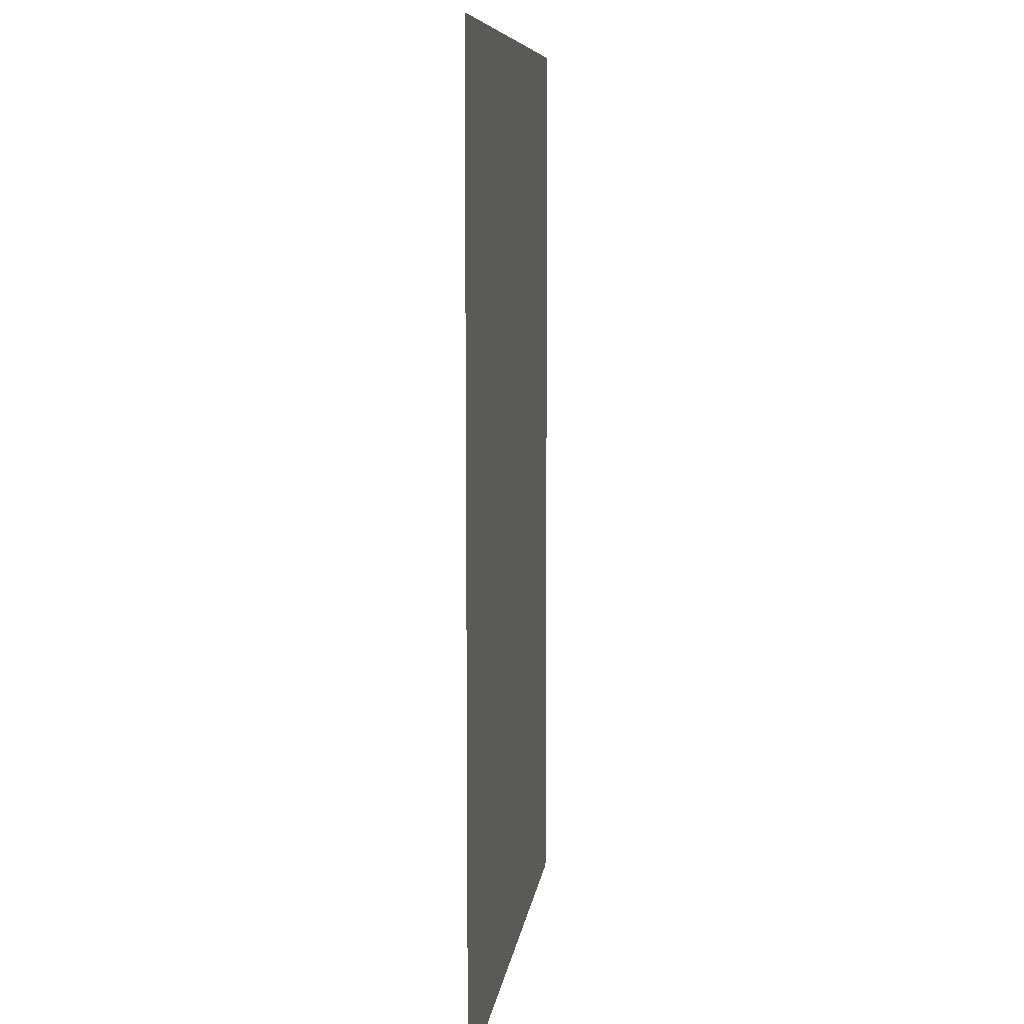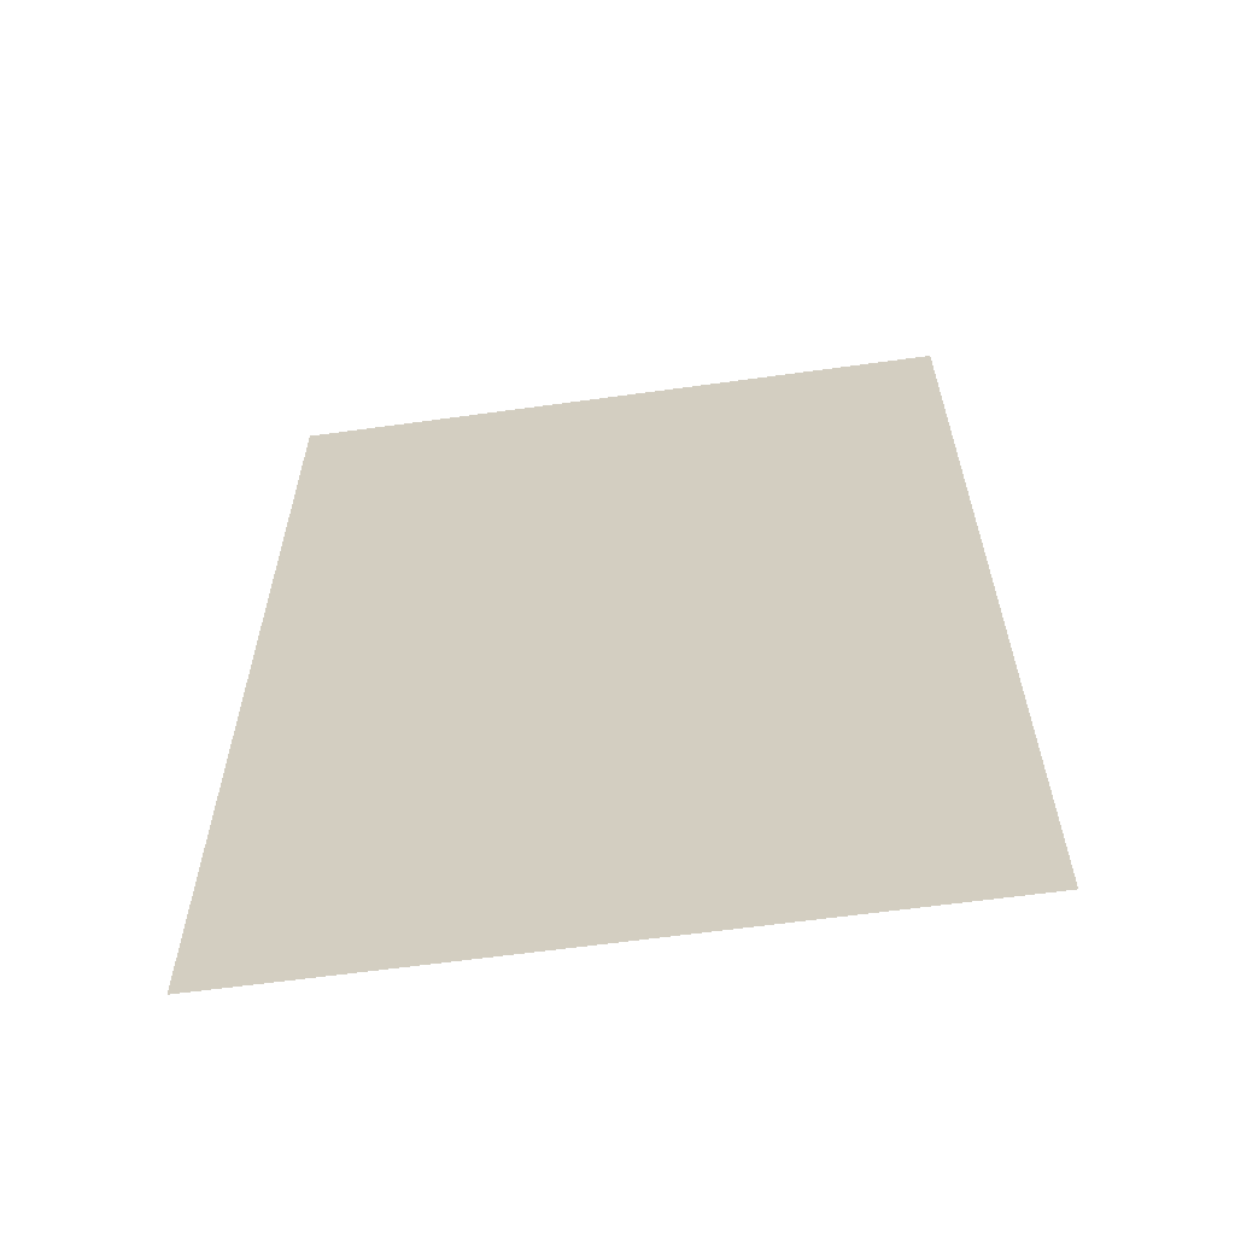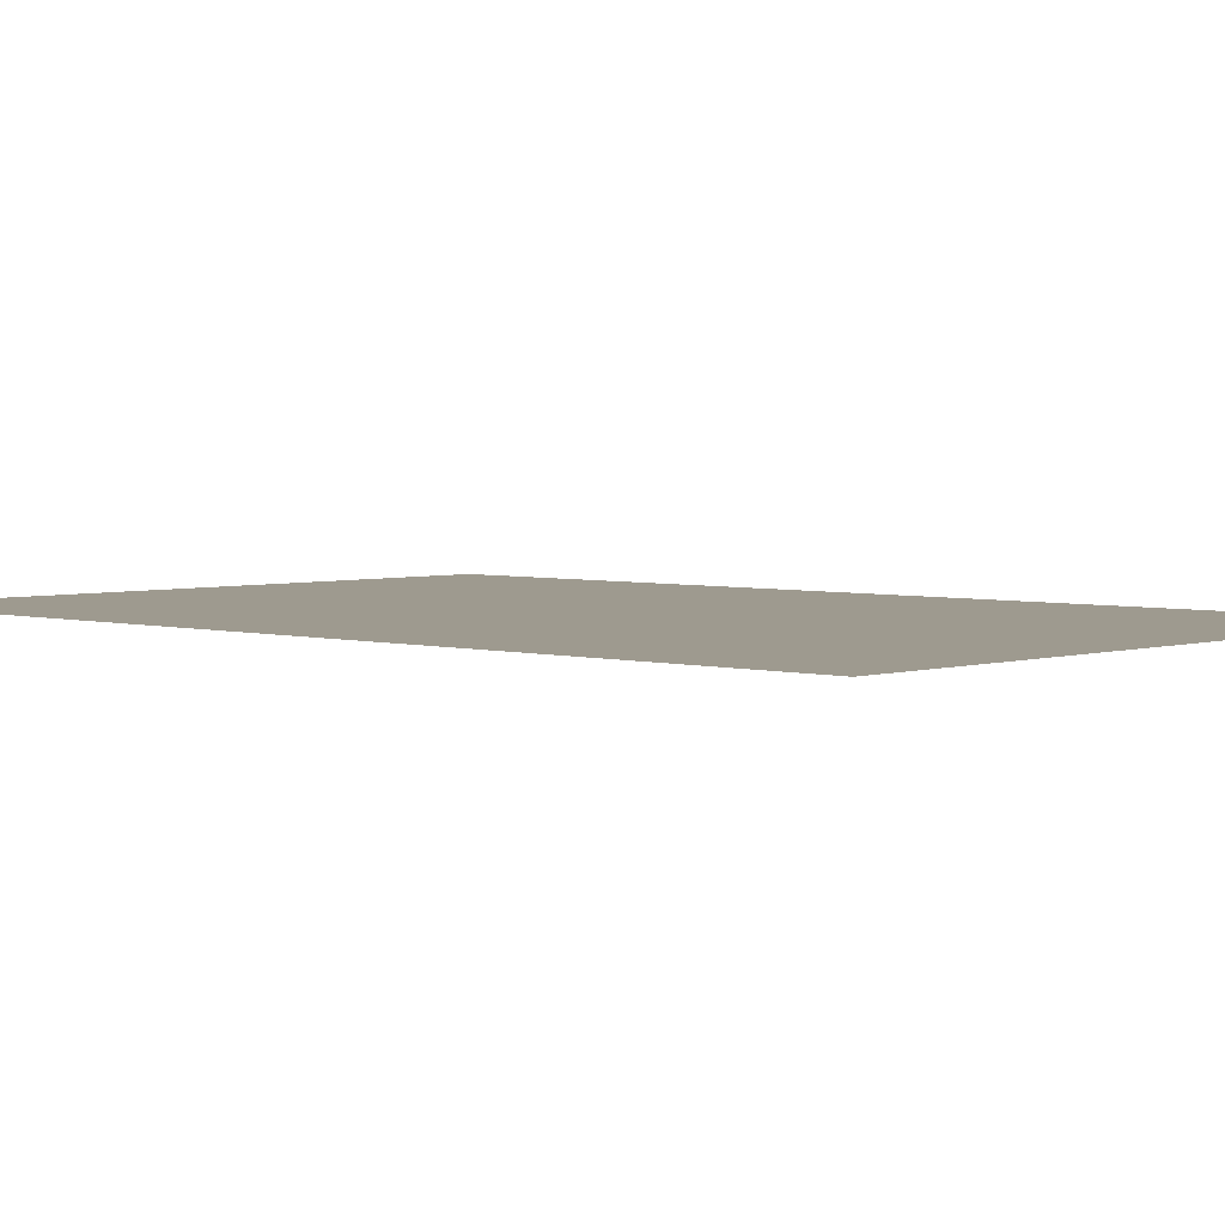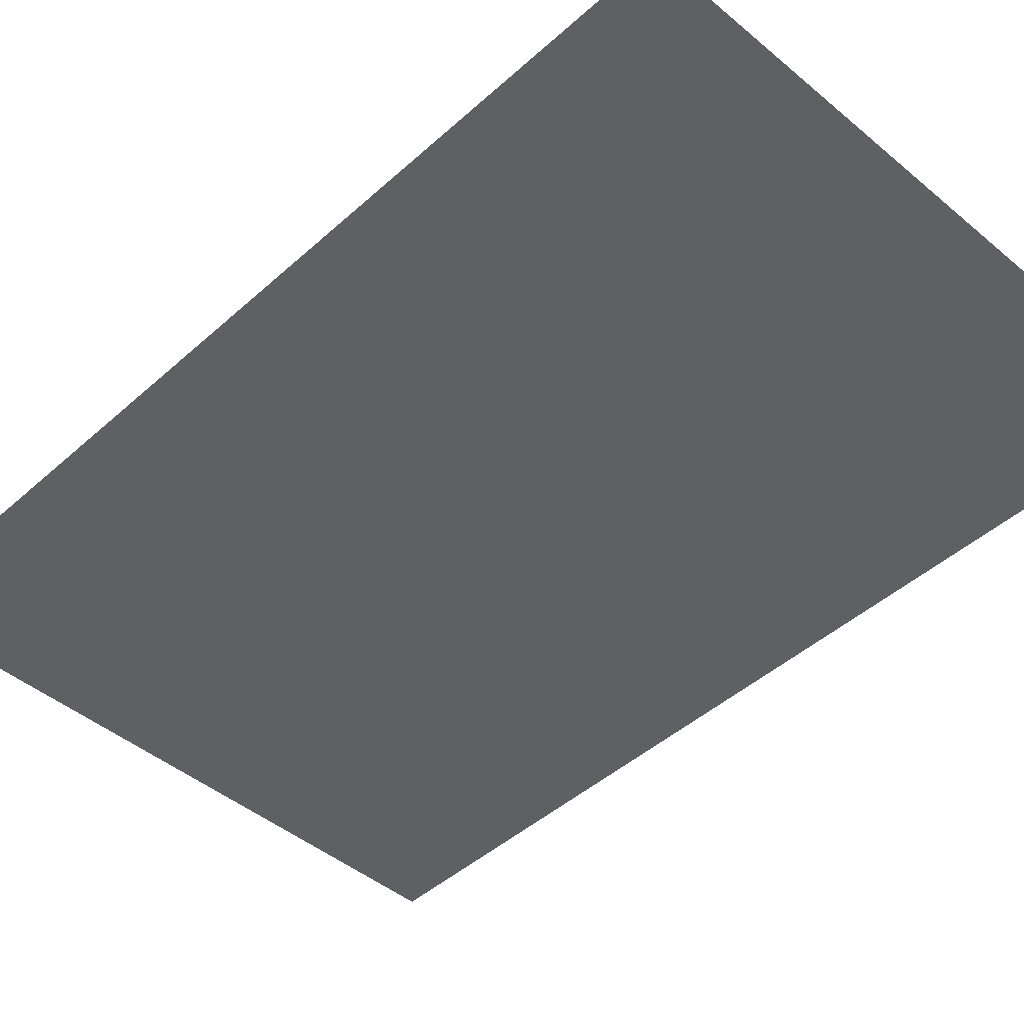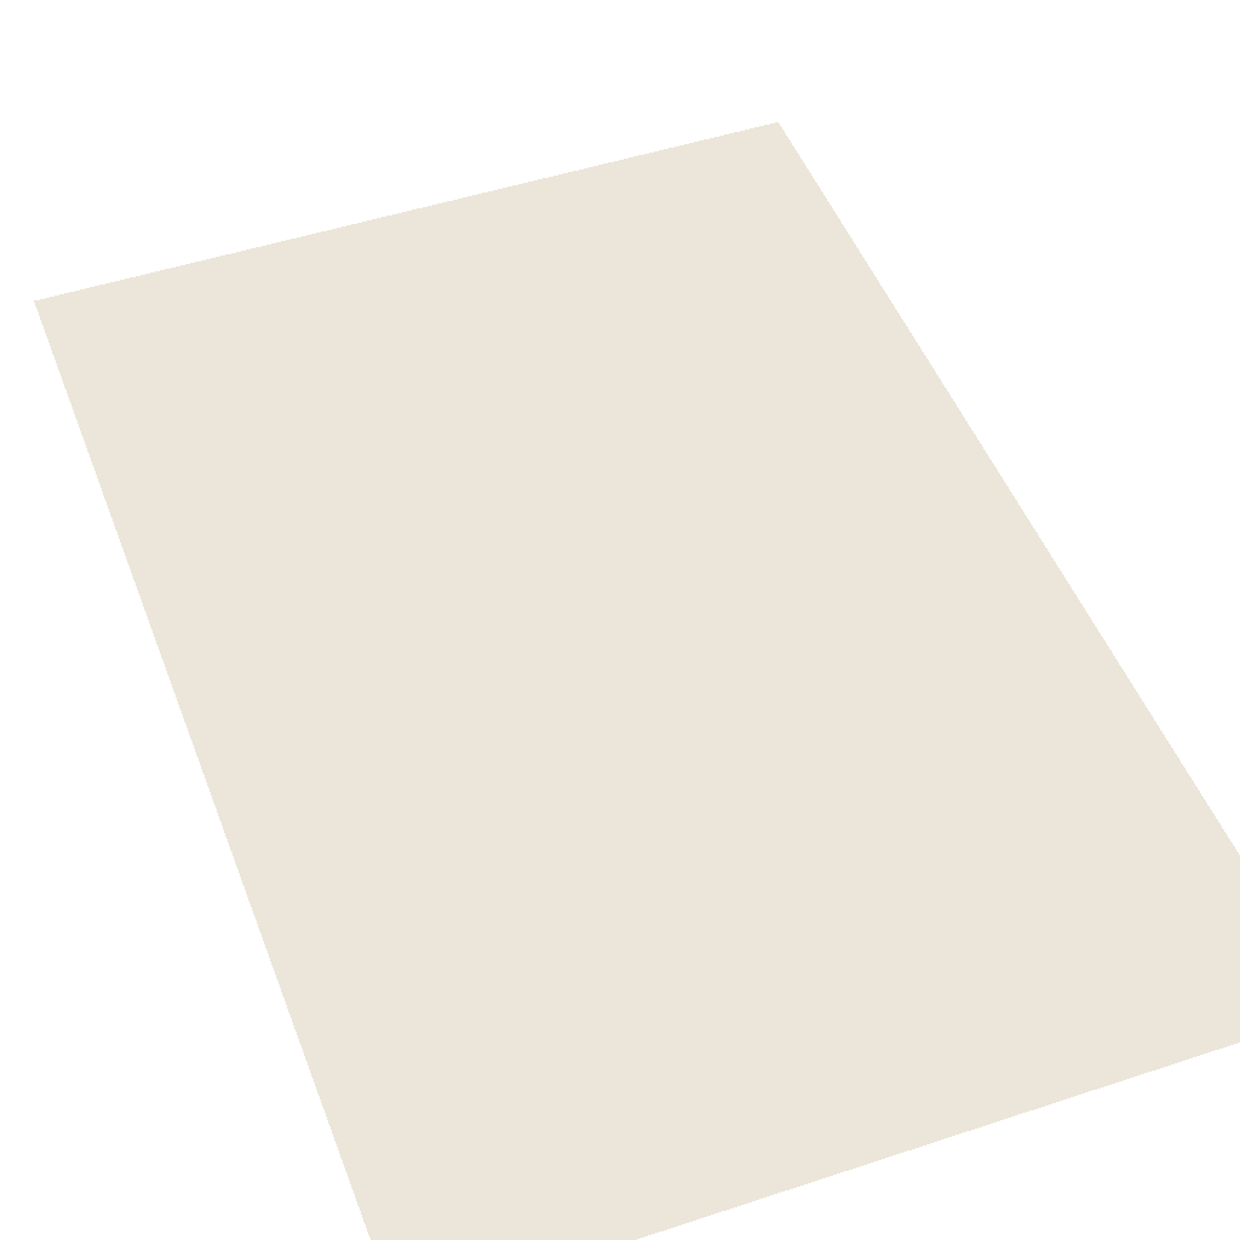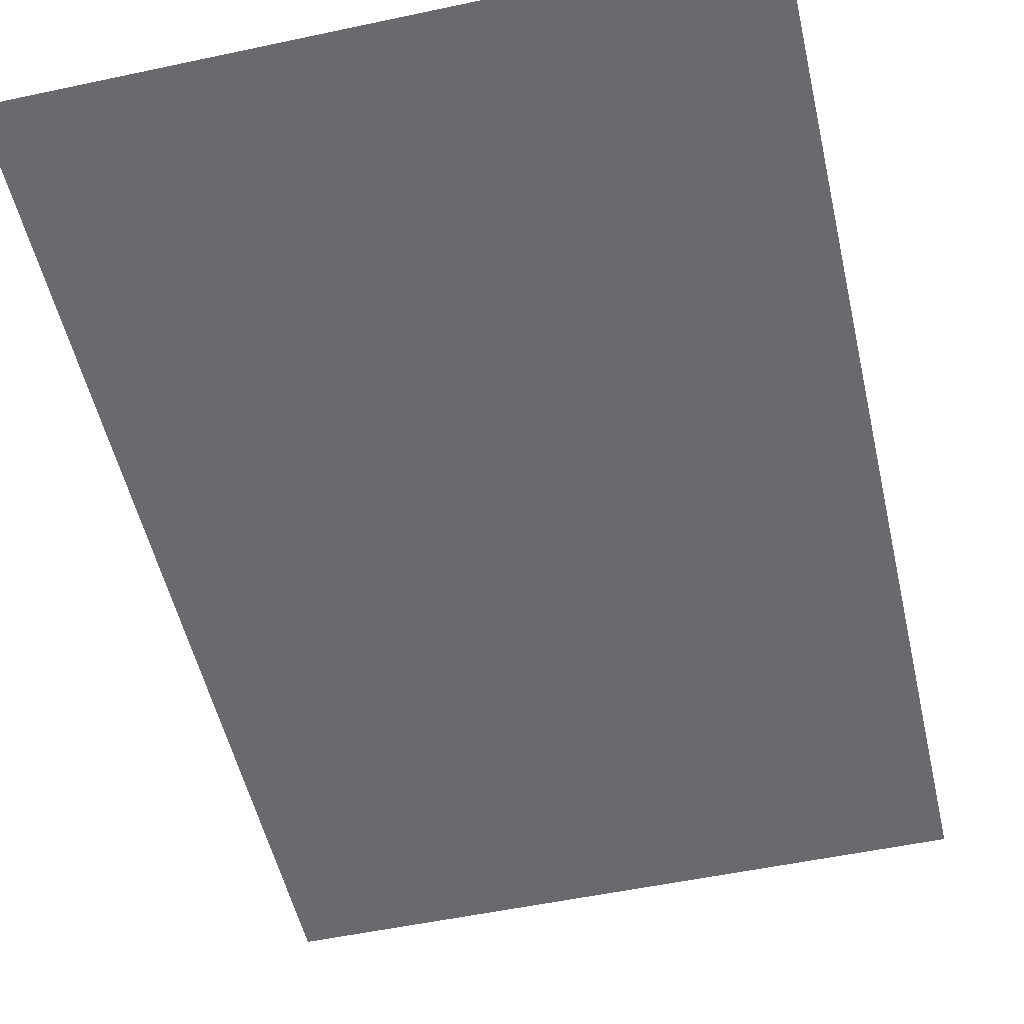
<metadata>
{"format":"obj","ext":"obj","renderer":"f3d","projection":"perspective","resolution":1024,"background":"white","views":[{"elev":8.4,"azim":-82.7,"up":"+Y"},{"elev":-61.9,"azim":-172.0,"up":"+Y"},{"elev":3.6,"azim":133.1,"up":"+Z"},{"elev":-45.2,"azim":136.0,"up":"+Z"},{"elev":48.5,"azim":159.7,"up":"+Z"},{"elev":-53.1,"azim":-167.1,"up":"+Z"}]}
</metadata>
<code>
v -0.5 10.5 0
v -0.5 11.5 0
v -0.5 12.5 0
v -0.5 13.5 0
v 0.5 10.5 0
v 0.5 11.5 0
v 0.5 12.5 0
v 0.5 13.5 0
v 1.5 10.5 0
v 1.5 11.5 0
v 1.5 12.5 0
v 1.5 13.5 0
f 1 6 2
f 1 5 6
f 2 7 3
f 2 6 7
f 3 8 4
f 3 7 8
f 5 10 6
f 5 9 10
f 6 11 7
f 6 10 11
f 7 12 8
f 7 11 12

</code>
